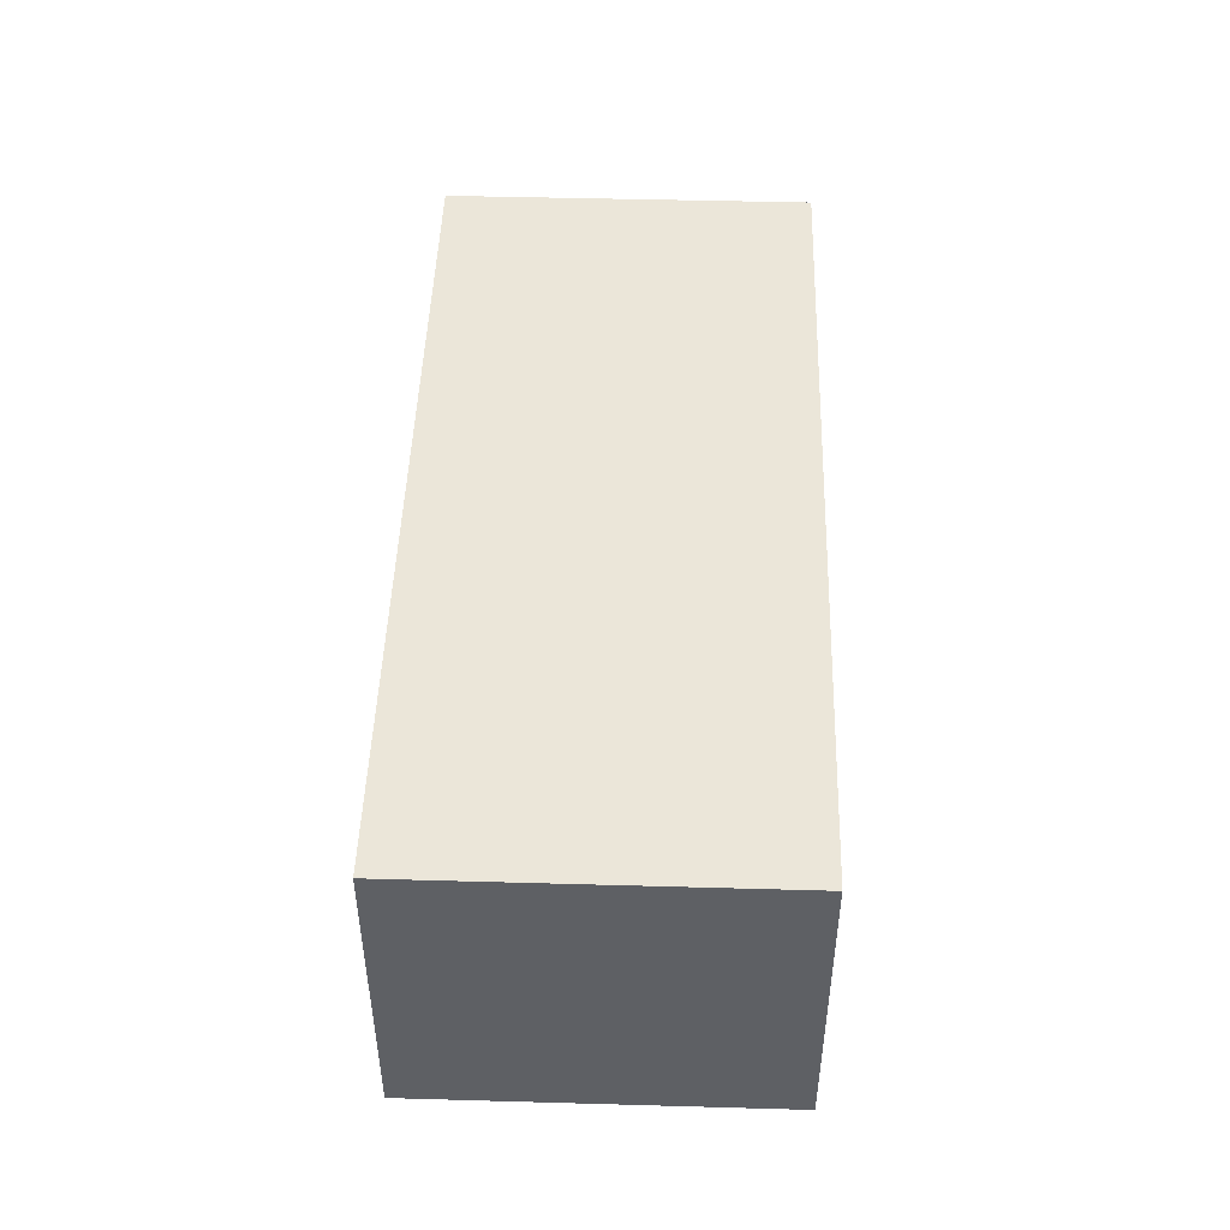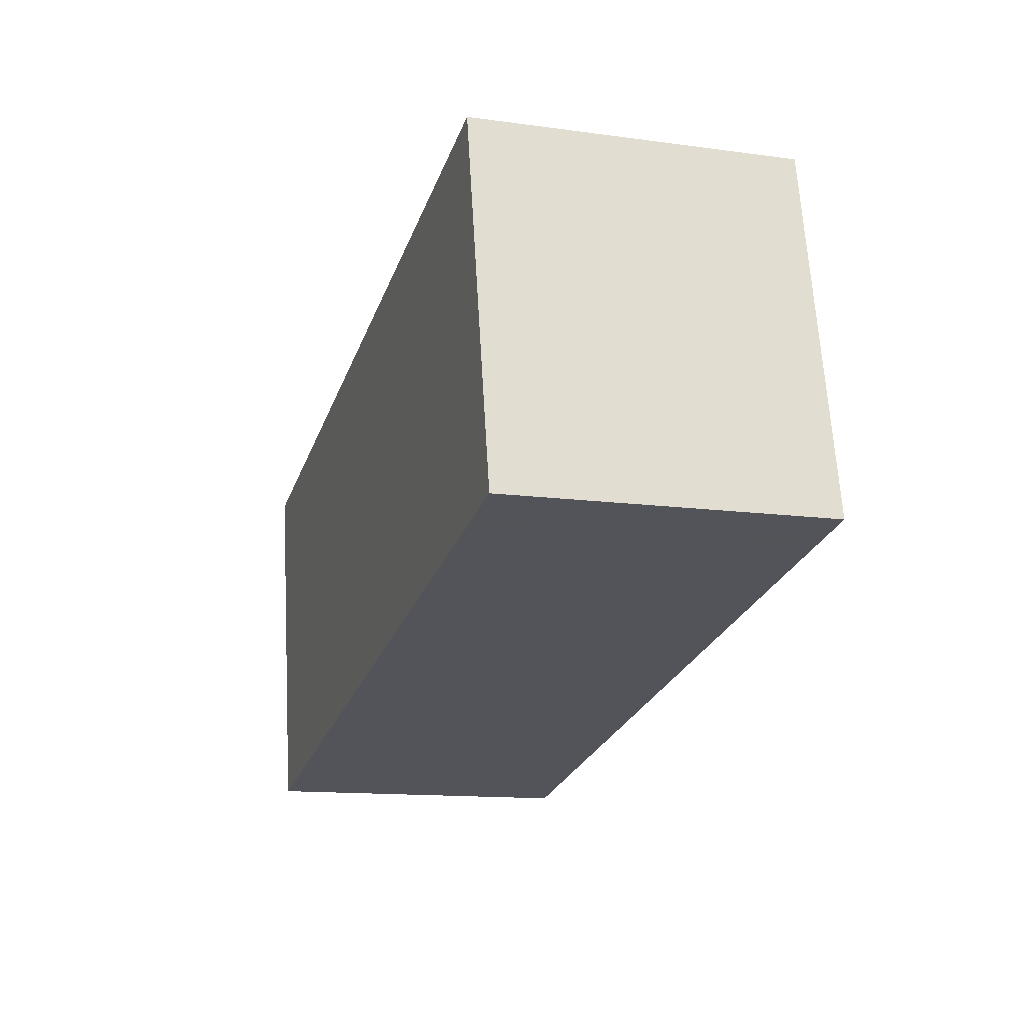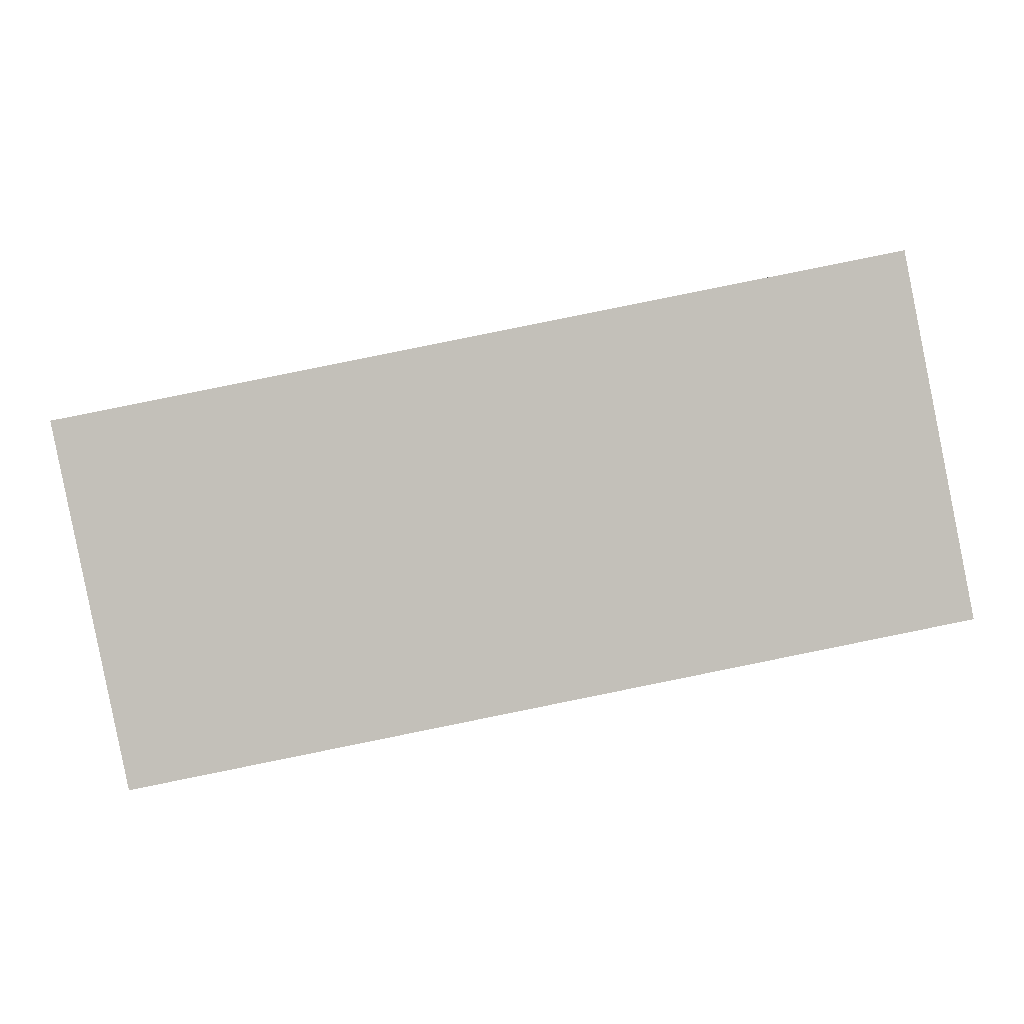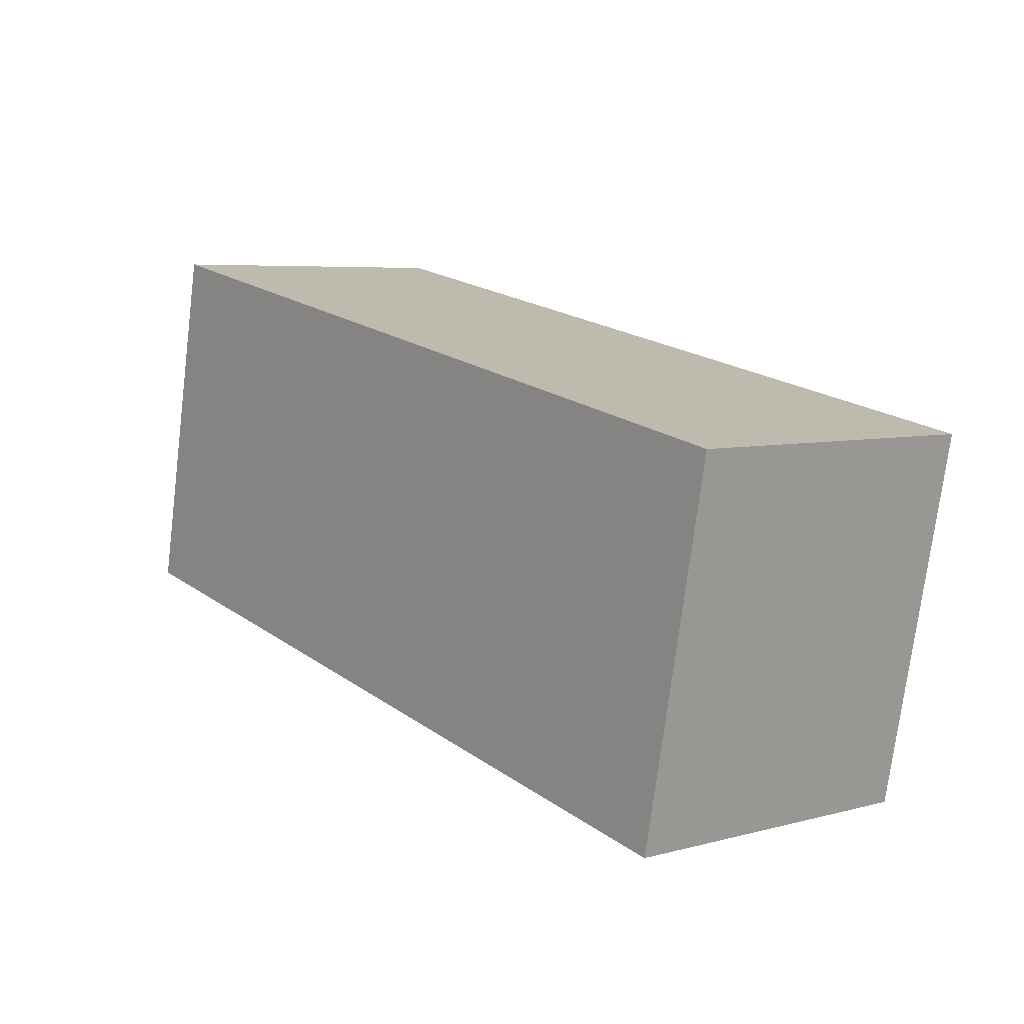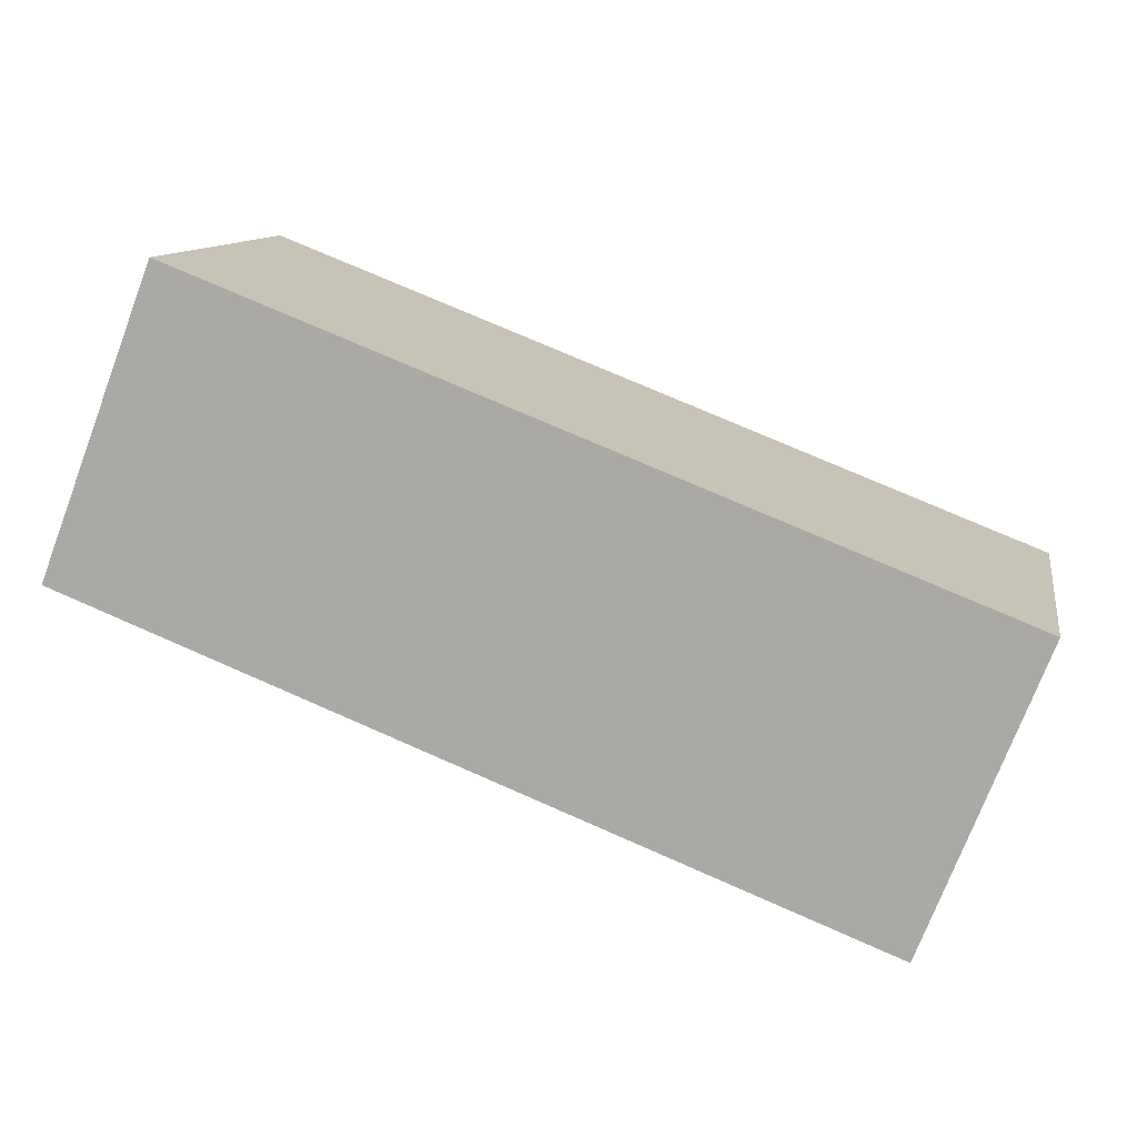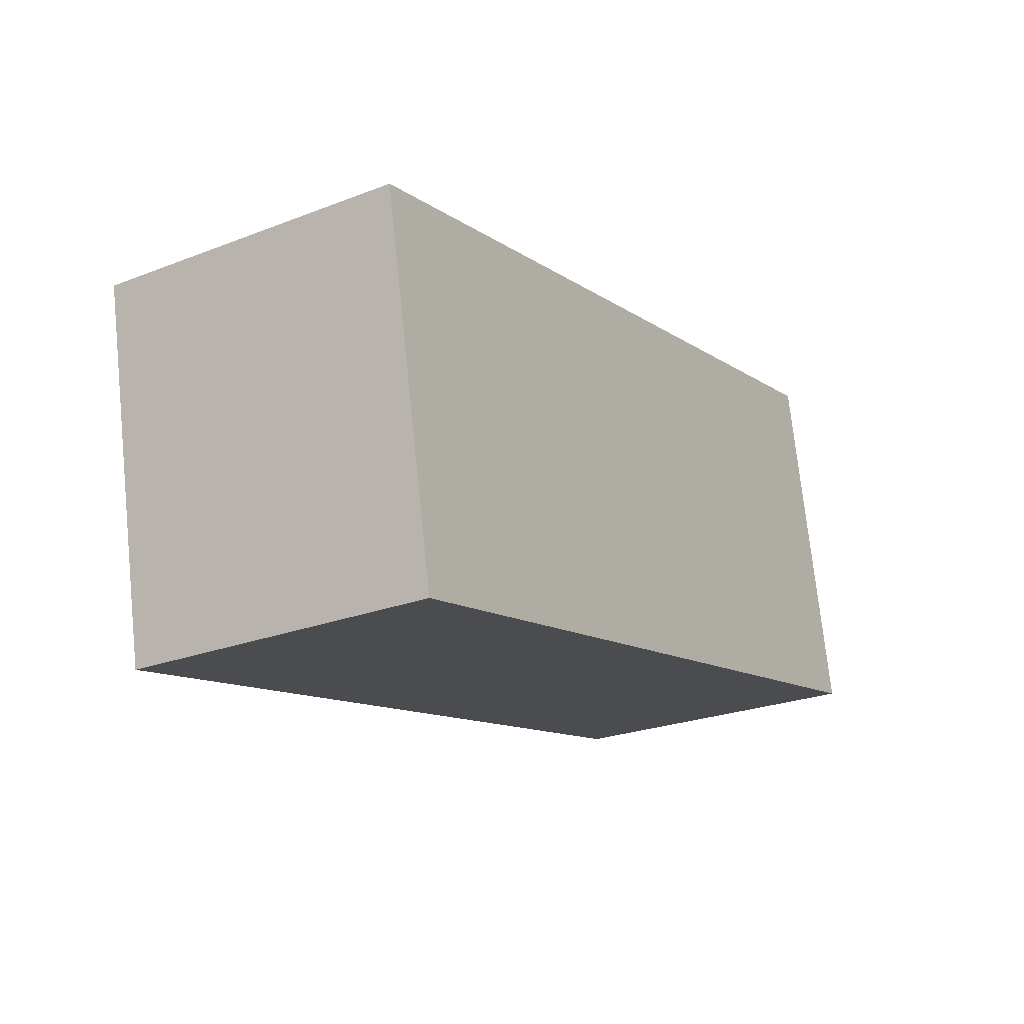
<metadata>
{"format":"obj","ext":"obj","renderer":"f3d","projection":"perspective","resolution":1024,"background":"white","views":[{"elev":47.3,"azim":103.1,"up":"+Y"},{"elev":-13.3,"azim":-107.2,"up":"+Z"},{"elev":3.2,"azim":178.7,"up":"+Z"},{"elev":5.8,"azim":50.9,"up":"+Z"},{"elev":-74.4,"azim":-20.8,"up":"+Z"},{"elev":-24.7,"azim":122.2,"up":"+Z"}]}
</metadata>
<code>
v  14.3 9.172 -2.868
v  26.04 9.172 5.637
v  23.95 9.172 -4.802
v  2.092 9.172 10.42
v  14.12 9.172 -2.83
v  12.66 9.172 -2.538
v  12.45 9.172 -2.496
v  1.706 9.172 -0.342
v  1.598 9.172 -0.32
v  0.354 9.172 -0.071
v  0 9.172 5.616e-16
v  23.95 2.94e-16 -4.802
v  14.3 1.756e-16 -2.868
v  14.12 1.733e-16 -2.83
v  12.66 1.554e-16 -2.538
v  12.45 1.528e-16 -2.496
v  1.706 2.094e-17 -0.342
v  1.598 1.959e-17 -0.32
v  0 0 0
v  0.354 4.348e-18 -0.071
v  2.092 -6.38e-16 10.42
v  26.04 -3.452e-16 5.637
g defaultobject
f 1 2 3
f 2 1 4
f 4 1 5
f 4 5 6
f 4 6 7
f 4 7 8
f 4 8 9
f 4 9 10
f 4 10 11
f 12 1 3
f 1 12 13
f 1 13 5
f 5 13 6
f 6 13 7
f 7 13 8
f 8 13 14
f 8 14 15
f 8 15 16
f 8 16 17
f 8 17 9
f 9 17 10
f 10 17 11
f 11 17 18
f 11 18 19
f 19 18 20
f 19 4 11
f 4 19 21
f 21 2 4
f 2 21 22
f 22 3 2
f 3 22 12
f 20 21 19
f 21 20 22
f 22 20 18
f 22 18 17
f 22 17 16
f 22 16 15
f 22 15 14
f 22 14 13
f 22 13 12

</code>
